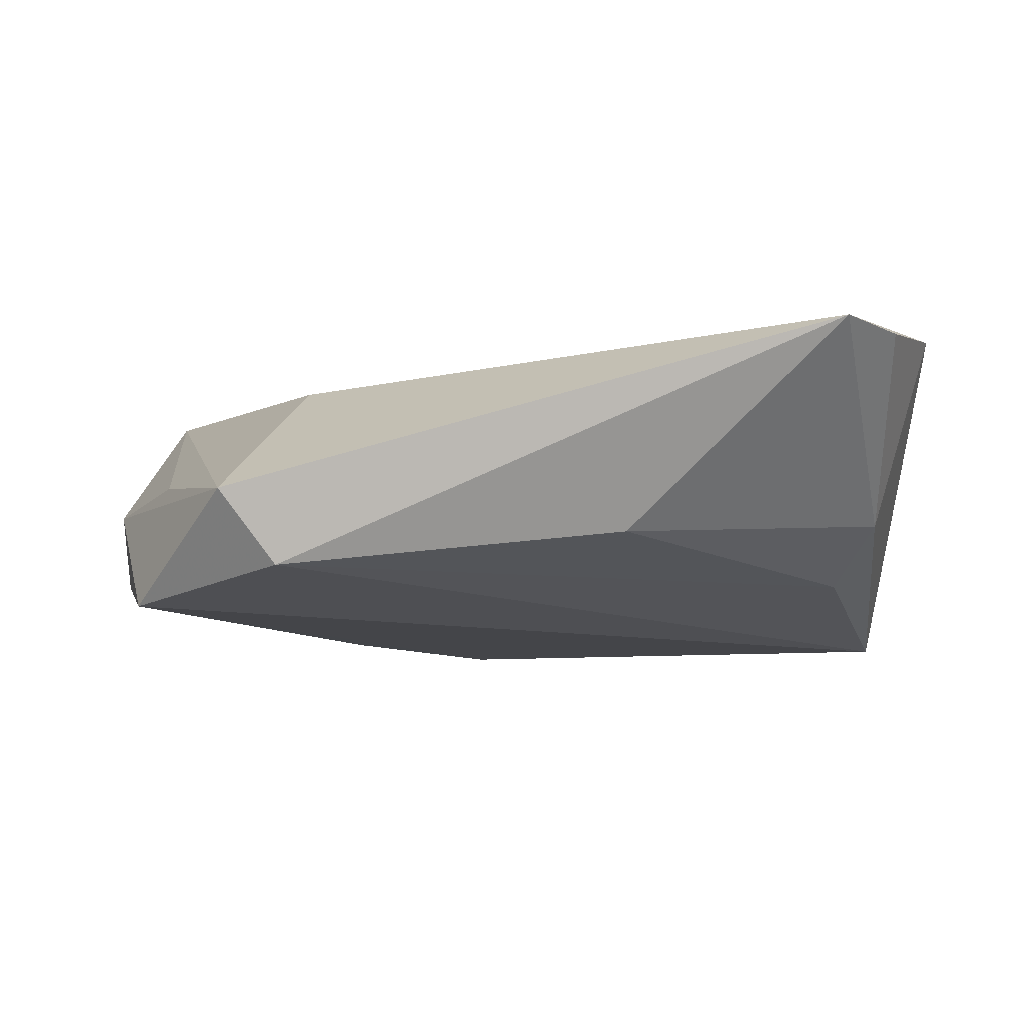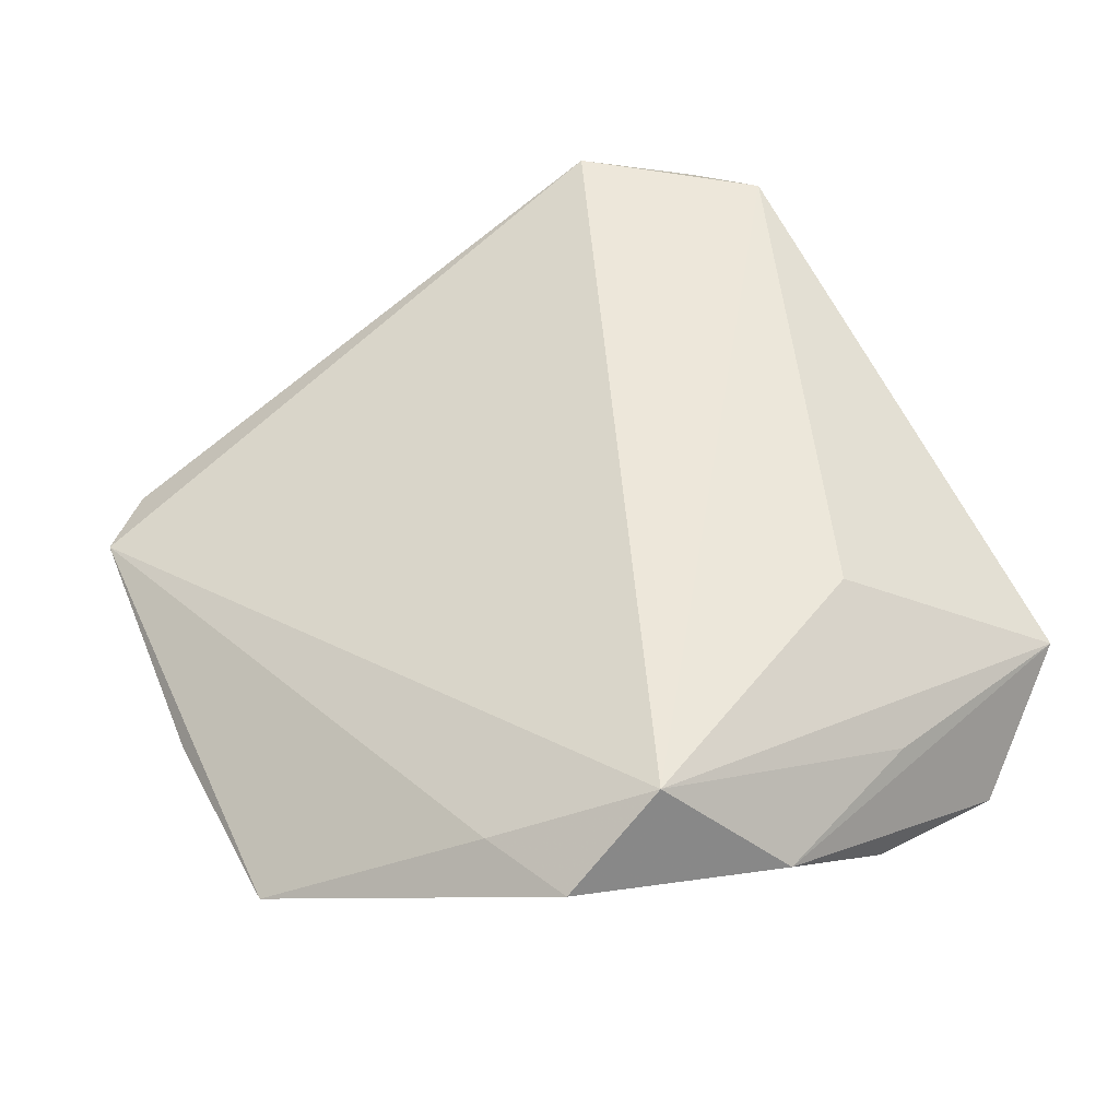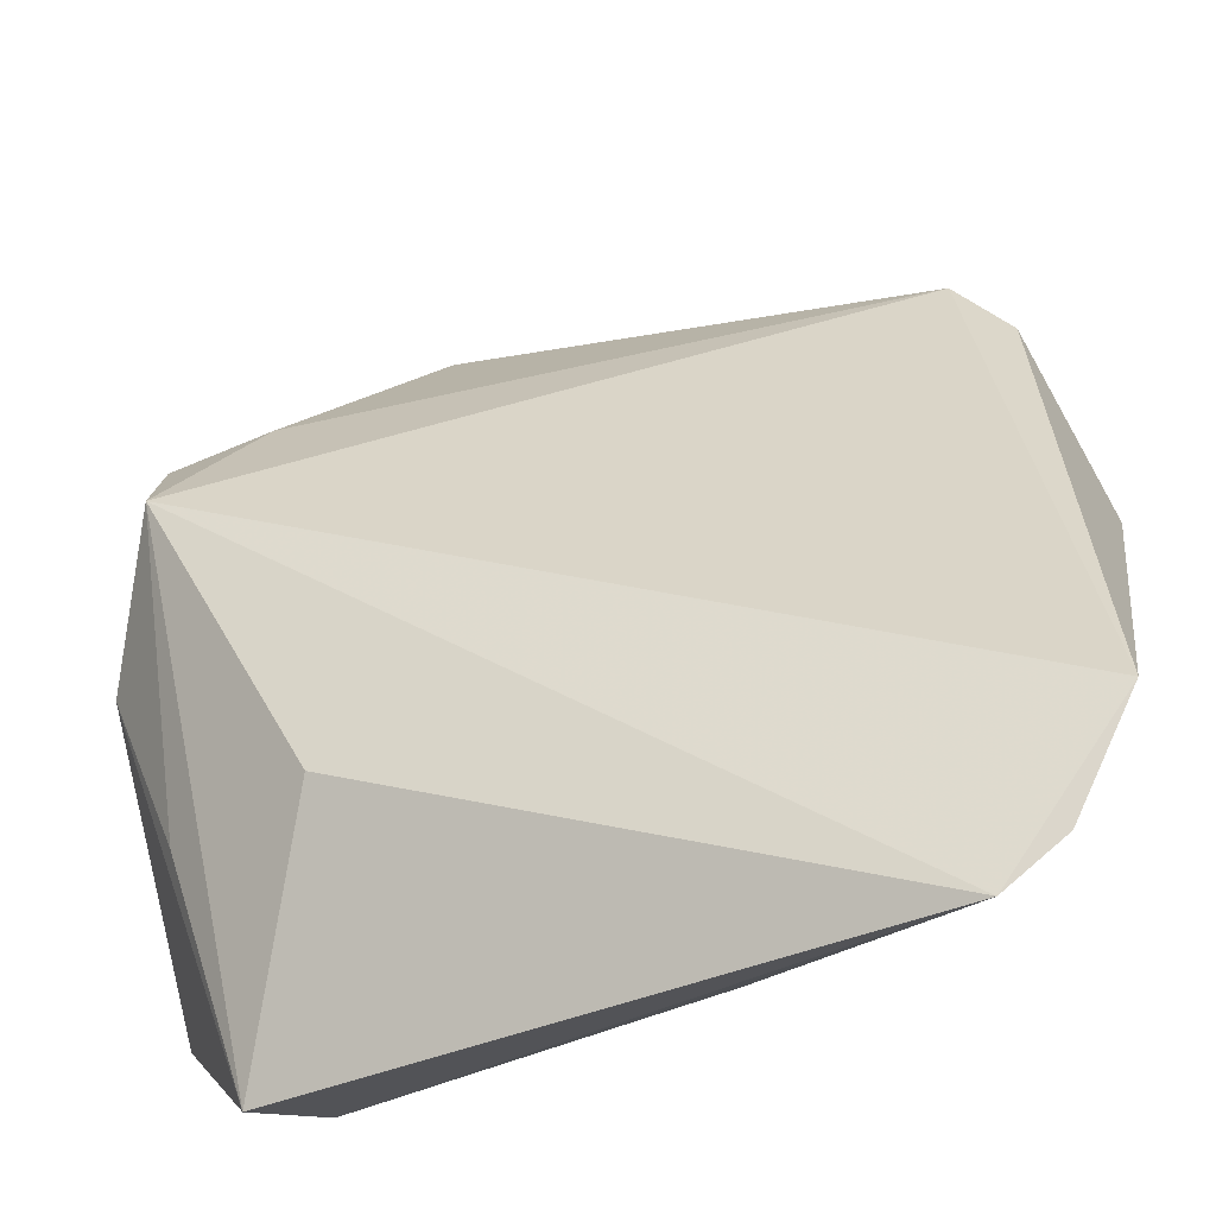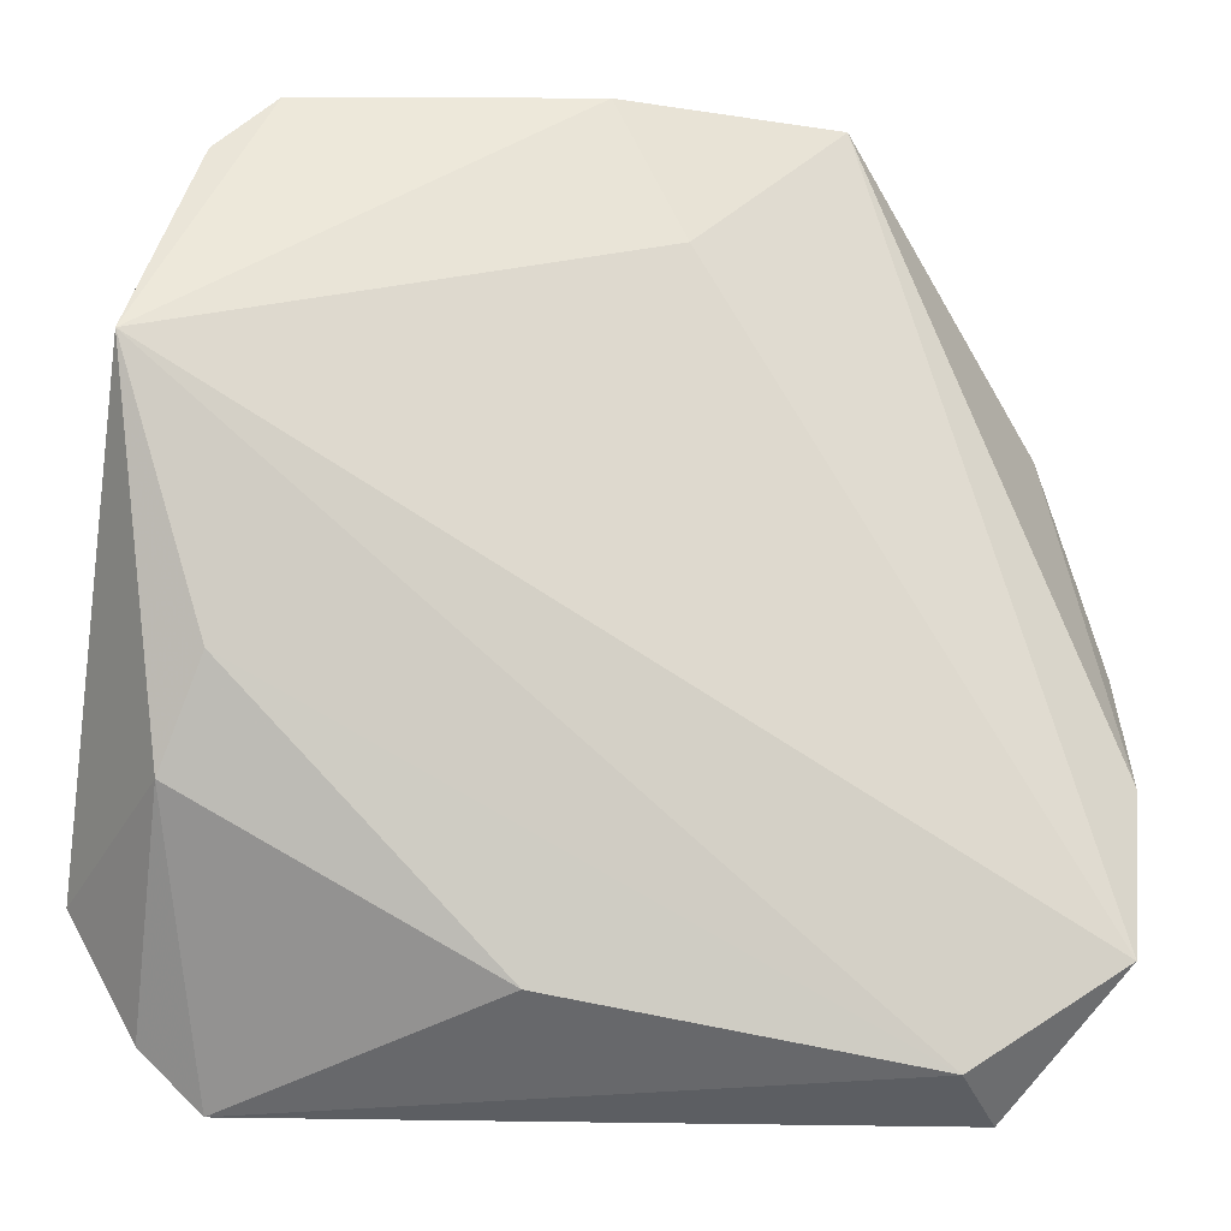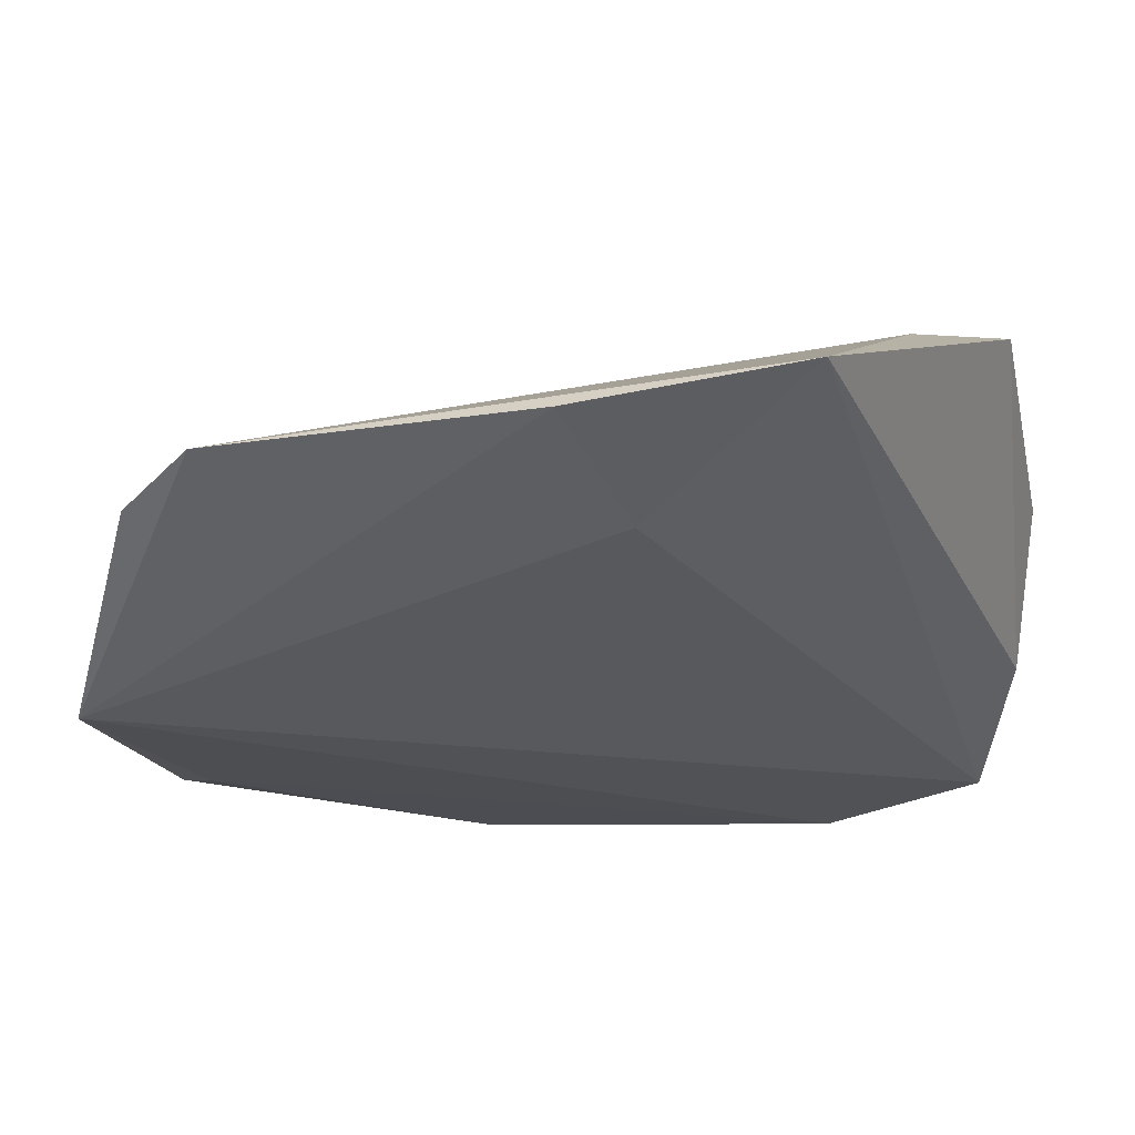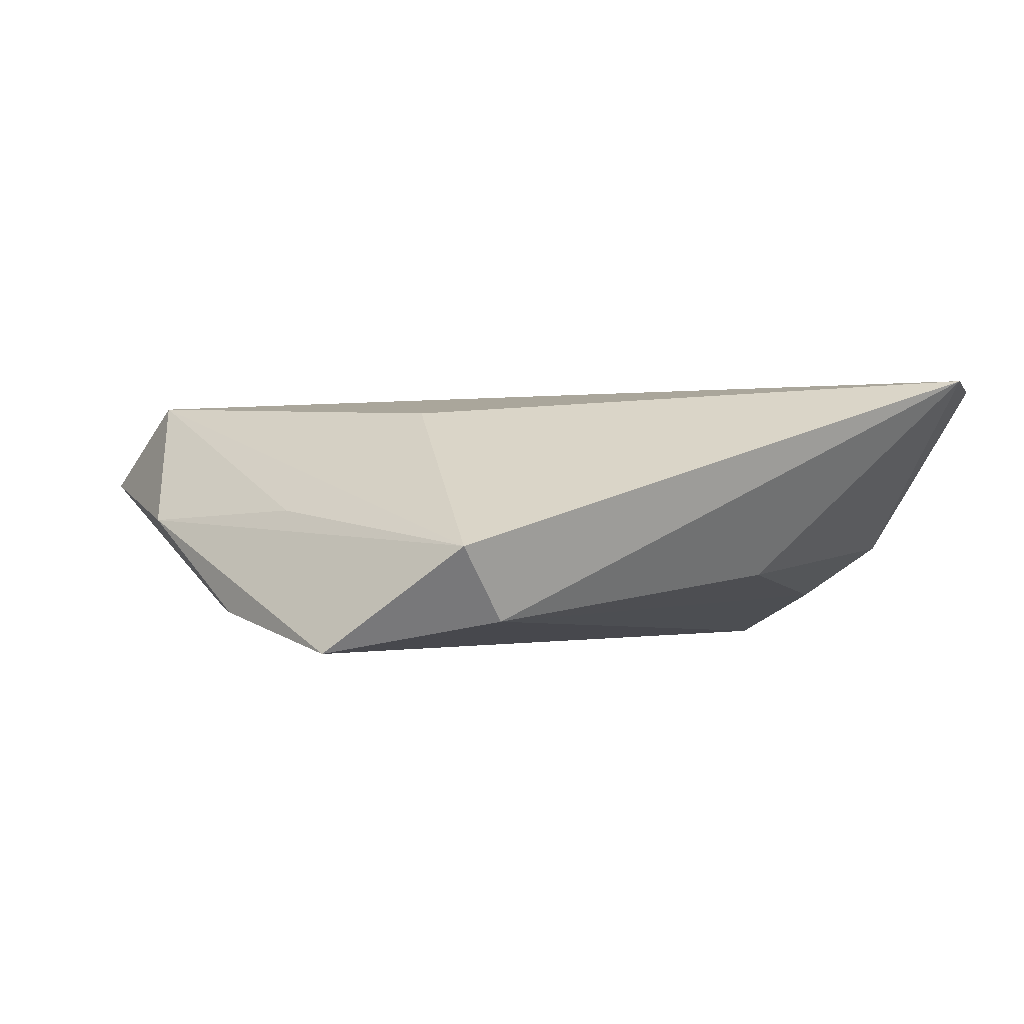
<metadata>
{"format":"obj","ext":"obj","renderer":"f3d","projection":"perspective","resolution":1024,"background":"white","views":[{"elev":-9.0,"azim":-3.2,"up":"+Z"},{"elev":47.3,"azim":-117.0,"up":"+Z"},{"elev":-38.6,"azim":11.3,"up":"+Y"},{"elev":-20.1,"azim":164.7,"up":"+Y"},{"elev":58.0,"azim":167.9,"up":"+Y"},{"elev":-1.7,"azim":-30.7,"up":"+Z"}]}
</metadata>
<code>
v 0.05125 -0.02497 0.0205
v 0.04442 0.04607 -0.00772
v -0.05356 0.001918 0.0009346
v -0.0368 -0.04648 -0.002774
v -0.04529 -0.01841 0.001744
v -0.02177 0.05588 -0.01109
v 0.03731 0.05327 -0.007139
v 0.004 0.05588 -0.01131
v 0.05298 0.02199 -0.01485
v 0.04392 -0.03886 0.01819
v 0.04241 -0.006725 -0.008828
v -0.04709 -0.03218 -0.01485
v -0.0504 -0.01349 -0.01042
v -0.04671 0.01588 0.01602
v -0.00317 0.03858 -0.01485
v 0.04562 -0.01775 -0.002234
v 0.01113 -0.03648 -0.005927
v -0.0372 0.03303 0.005876
v -0.02769 -0.01966 0.01391
v 0.03685 -0.04524 0.01891
v -0.0487 0.02844 0.006239
v -0.03025 -0.04332 -0.01119
f 1 14 20
f 9 12 15
f 12 6 15
f 20 17 16
f 9 1 16
f 5 4 14
f 20 14 19
f 19 4 20
f 14 4 19
f 22 17 20
f 20 4 22
f 22 4 12
f 22 12 9
f 14 21 3
f 3 5 14
f 12 4 3
f 4 5 3
f 18 21 14
f 6 21 18
f 9 16 11
f 11 16 17
f 11 22 9
f 17 22 11
f 10 1 20
f 20 16 10
f 10 16 1
f 9 15 8
f 8 15 6
f 14 1 7
f 7 18 14
f 6 18 7
f 7 8 6
f 9 8 7
f 13 6 12
f 12 3 13
f 13 21 6
f 13 3 21
f 2 7 1
f 2 1 9
f 9 7 2

</code>
